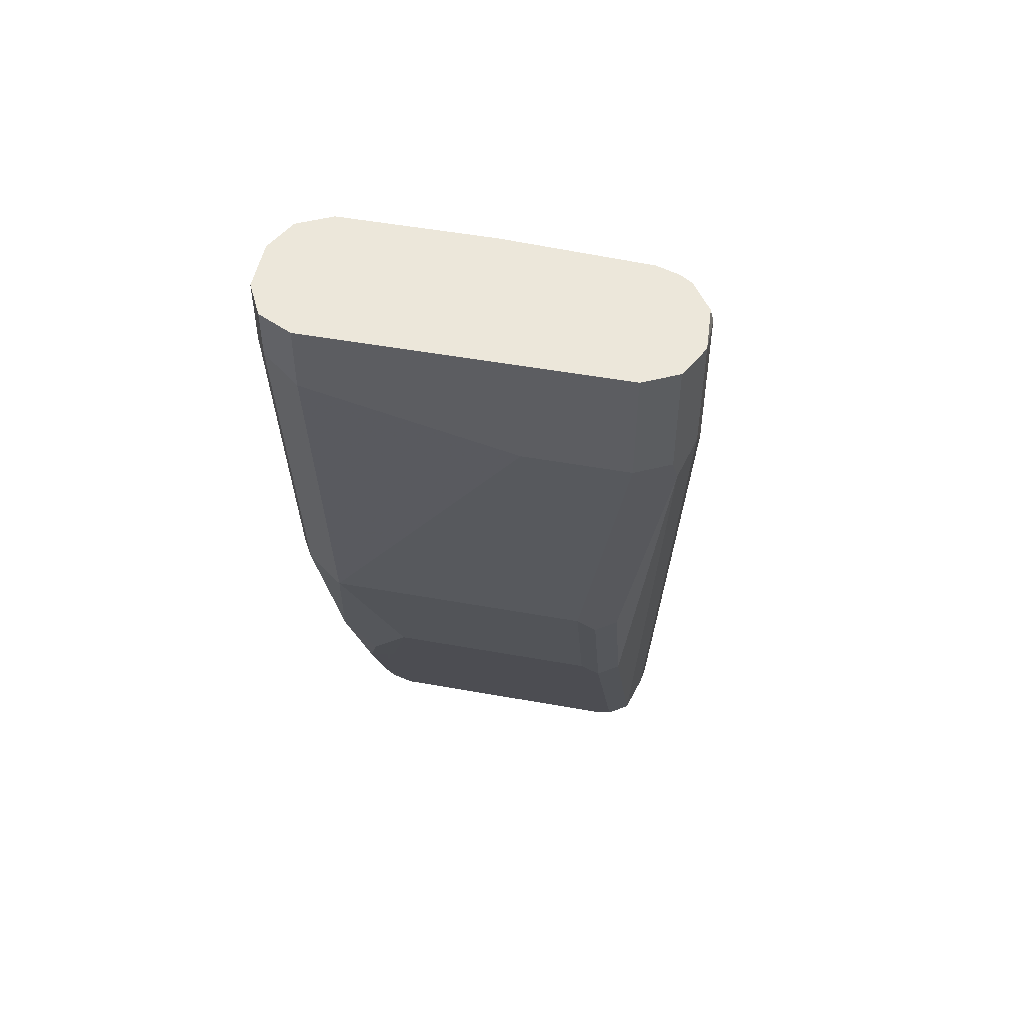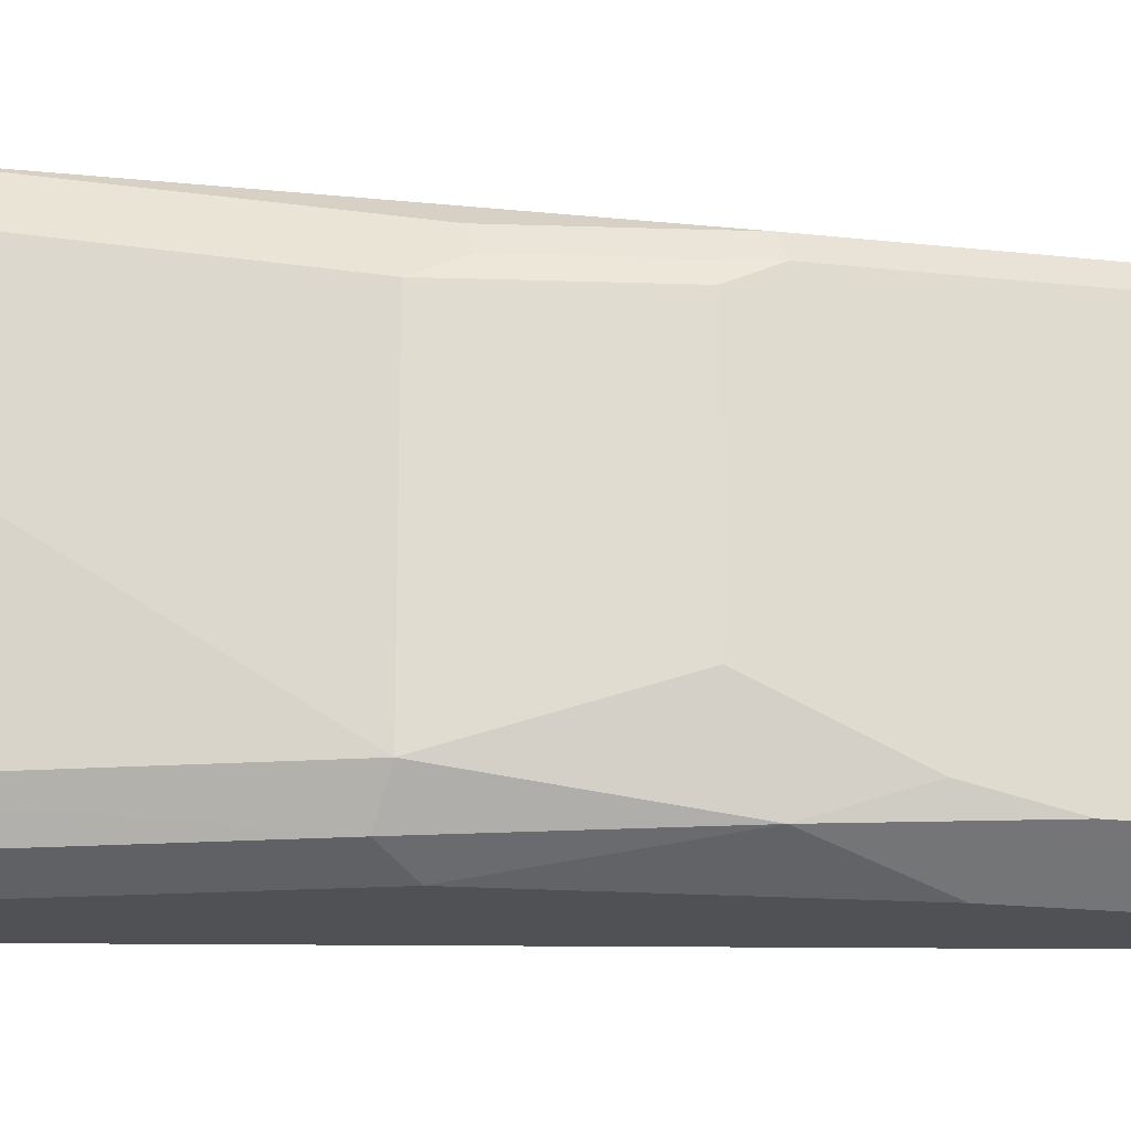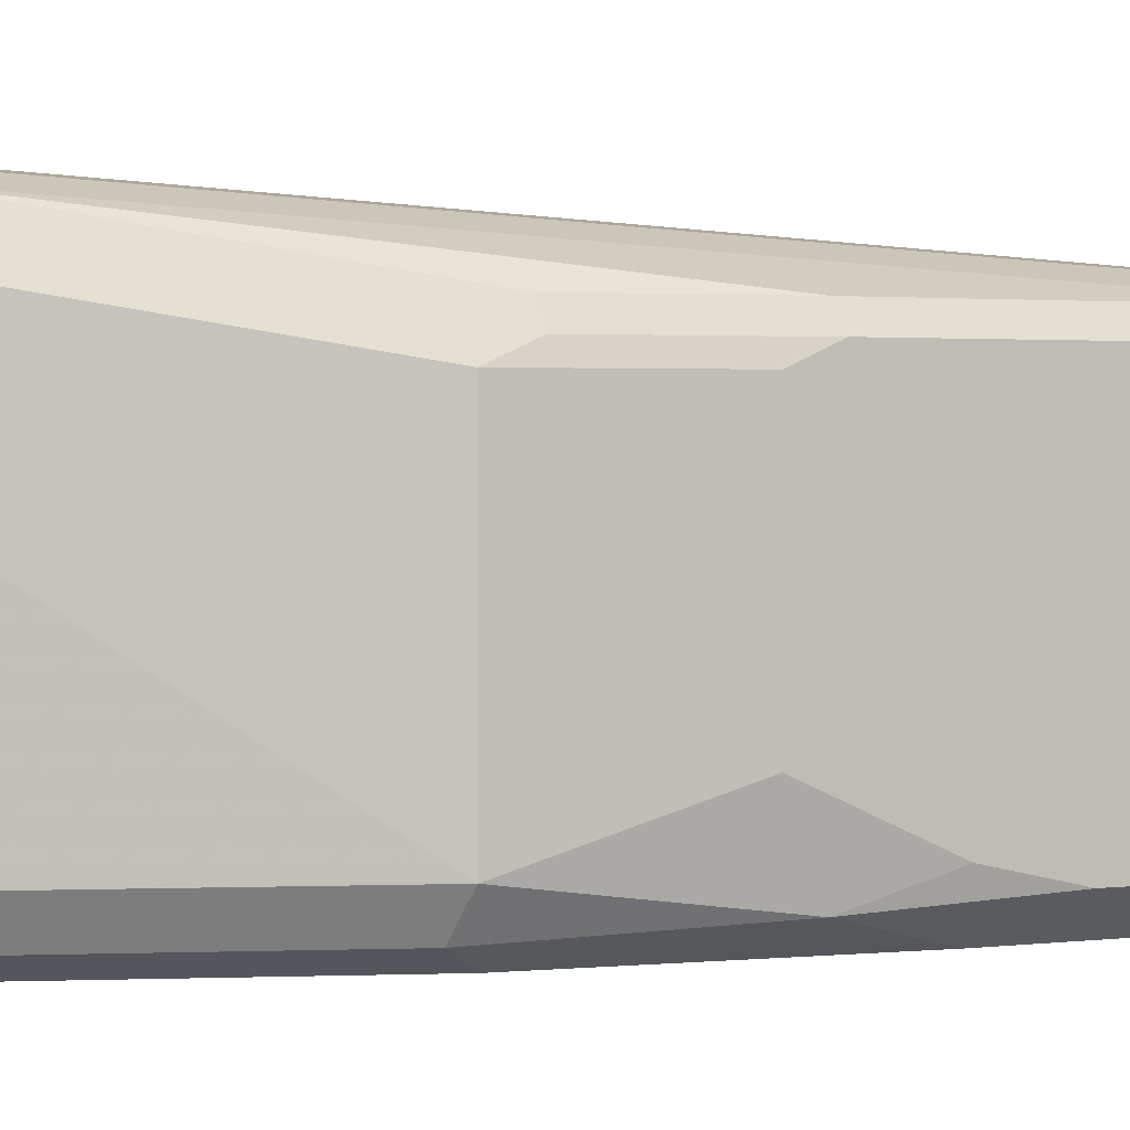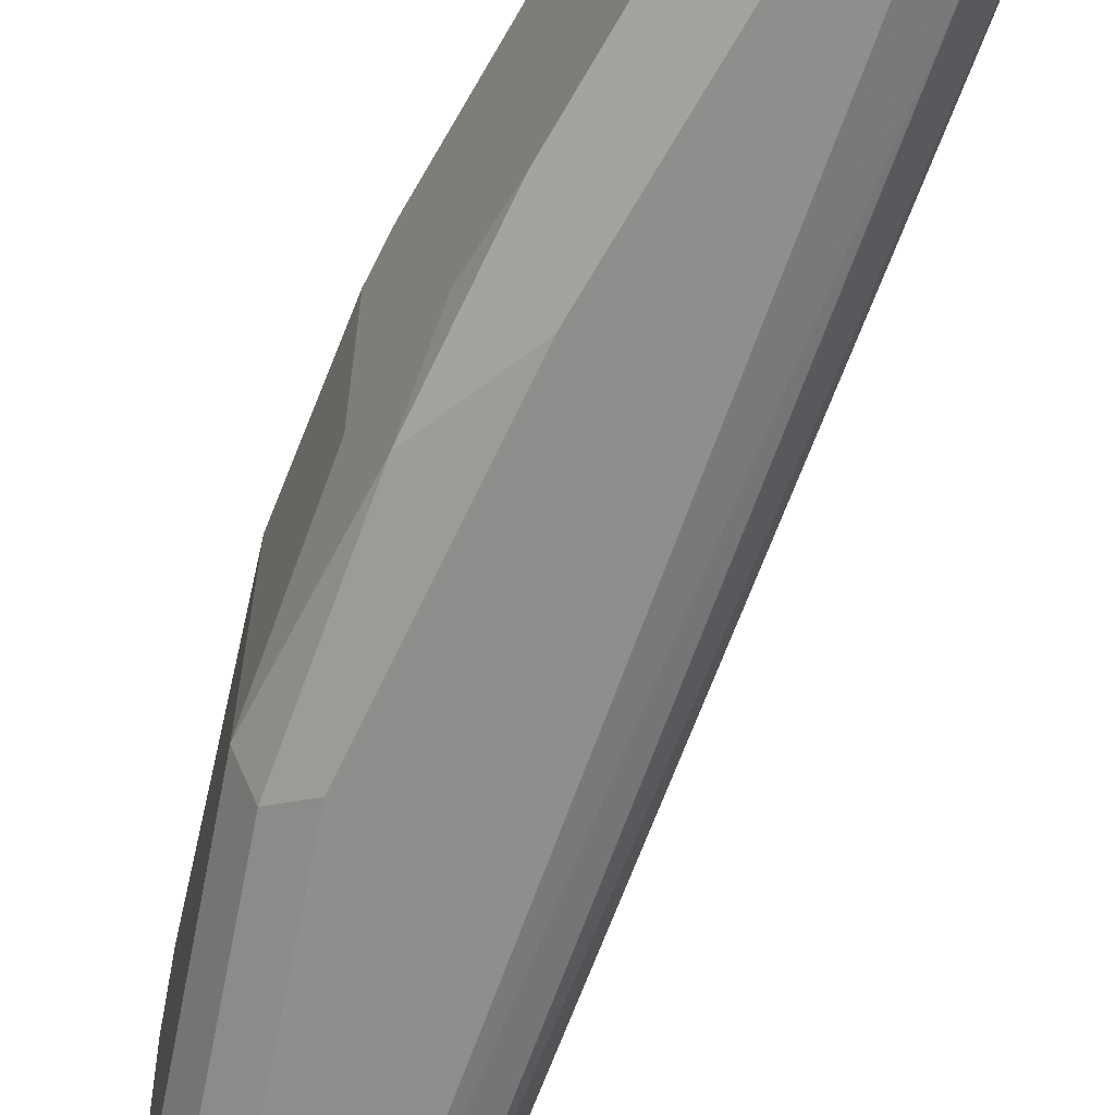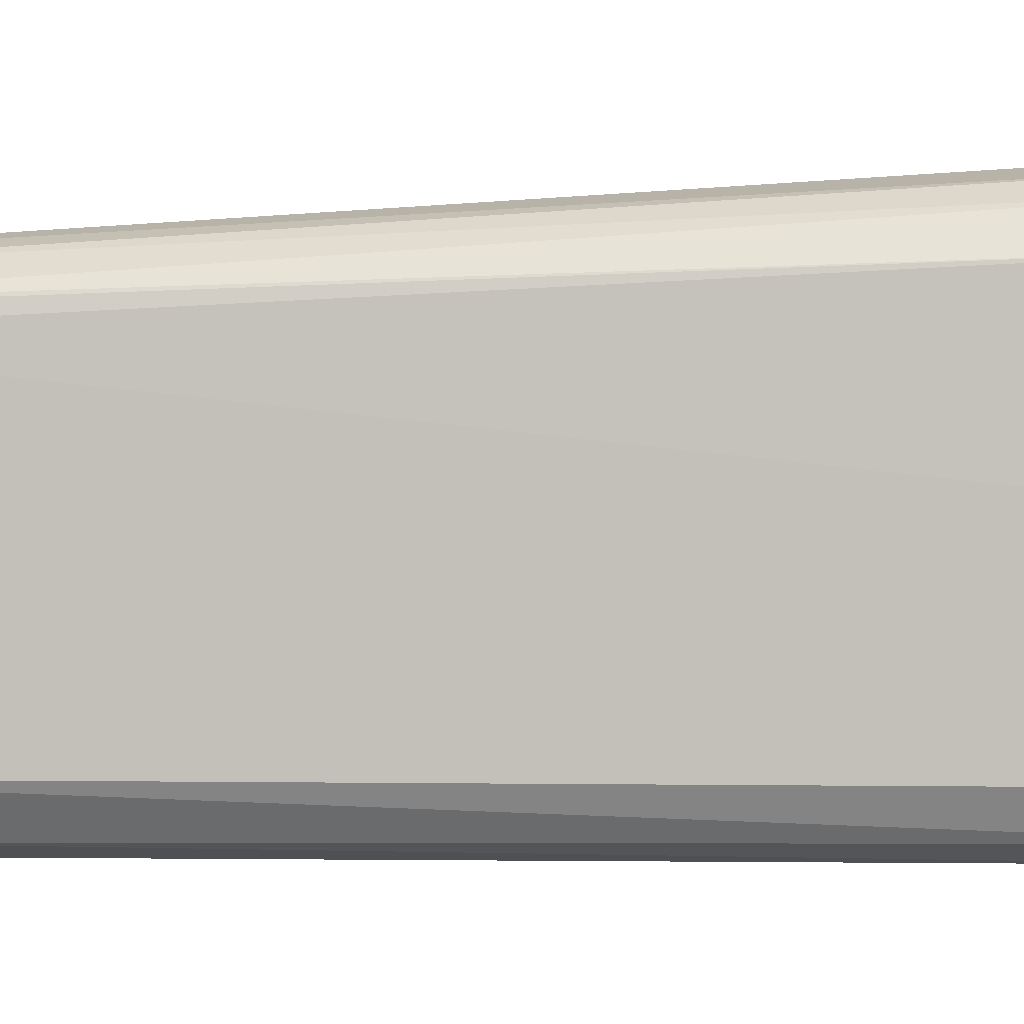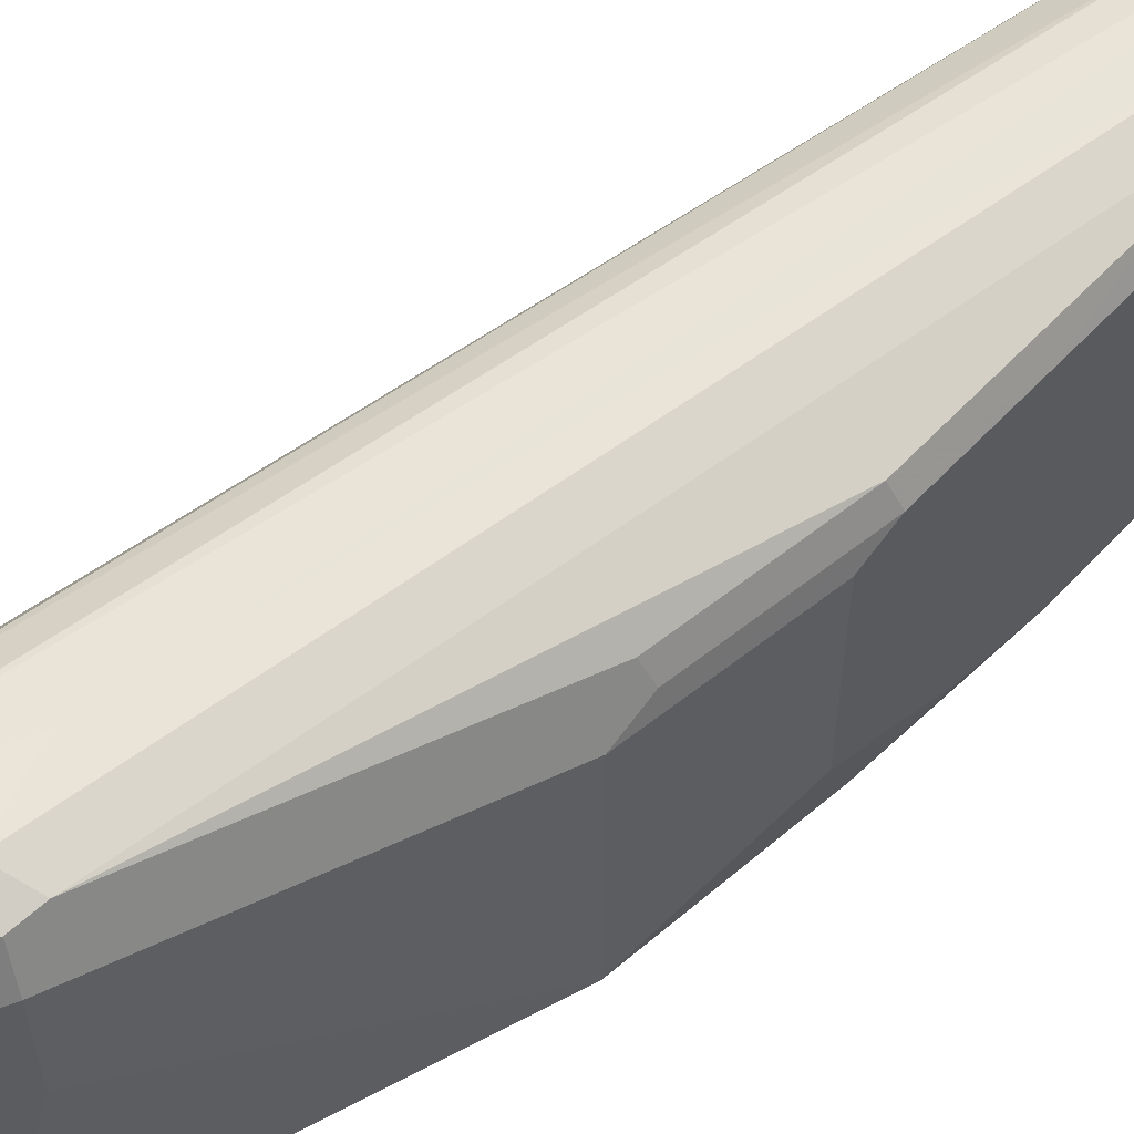
<metadata>
{"format":"obj","ext":"obj","renderer":"f3d","projection":"perspective","resolution":1024,"background":"white","views":[{"elev":50.5,"azim":101.2,"up":"+Z"},{"elev":-19.9,"azim":104.9,"up":"+Y"},{"elev":1.6,"azim":90.3,"up":"+Y"},{"elev":-64.8,"azim":176.9,"up":"+Y"},{"elev":2.8,"azim":-71.6,"up":"+Y"},{"elev":58.7,"azim":69.3,"up":"+Y"}]}
</metadata>
<code>
v 0.8519 0.01852 -0.07408
v 0.8519 0.05556 -0.07408
v 0.8519 -0.05556 -0.05559
v 0.8333 -0.05556 -0.1852
v 0.8457 0.0679 -0.07408
v 0.8519 0.05556 -0.0315
v 0.8333 0.03704 -0.1852
v 0.8272 0.0432 -0.1975
v 0.8272 0.04938 -0.1852
v 0.8519 -0.05556 -0.0315
v 0.8457 -0.0679 -0.0494
v 0.8272 -0.0679 -0.179
v 0.8056 -0.06481 -0.25
v 0.8148 -0.03704 -0.2407
v 0.8426 0.06943 -0.08335
v 0.8333 0.07408 -0.07408
v 0.8457 0.0679 -0.0315
v 0.8148 0.03704 -0.2407
v 0.8241 0.05092 -0.1945
v 0.8087 0.0432 -0.2531
v 0.8457 -0.0679 -0.0315
v 0.8333 -0.07408 -0.05559
v 0.8148 -0.07408 -0.1852
v 0.7778 -0.07408 -0.2777
v 0.7593 -0.07408 -0.3148
v 0.7685 -0.06481 -0.3241
v 0.784 -0.06172 -0.3025
v 0.7963 -0.05556 -0.2777
v 0.7901 -0.04938 -0.2901
v 0.8087 -0.03086 -0.2531
v 0.8056 0.05092 -0.25
v 0.7685 0.05092 -0.3241
v 0.75 0.05092 -0.3611
v 0.8148 0.07408 -0.09261
v 0.8333 0.07408 -0.0315
v 0.7408 0.05556 -0.3518
v 0.7901 0.0432 -0.2901
v 0.8333 -0.07408 -0.0315
v 0.7408 -0.07408 -0.3518
v 0.7372 -0.07054 -0.3695
v 0.7655 -0.06172 -0.3395
v 0.7483 -0.06313 -0.3695
v 0.7504 -0.05472 -0.3695
v 0.7531 0.0432 -0.3642
v 0.7424 0.04787 -0.3695
v 0.7416 0.04881 -0.3695
v 0.7222 0.05556 -0.3695
v 0.8148 0.07408 -0.03706
v 0.8159 0.07296 -0.0315
v 0.7504 0.03786 -0.3695
v 0.8148 -0.07408 -0.0315
v 0.7222 -0.07408 -0.3695
v 0.7264 -0.07323 -0.3695
v 0.7076 0.05168 -0.3695
v 0.7222 0.05556 -0.3518
v 0.8025 0.0679 -0.04324
v 0.8048 0.06555 -0.0315
v 0.8025 -0.0679 -0.0315
v 0.713 -0.06943 -0.3426
v 0.7222 -0.07408 -0.3518
v 0.704 -0.06716 -0.3695
v 0.6965 0.04427 -0.3695
v 0.7963 0.05556 -0.03706
v 0.8018 0.0611 -0.0315
v 0.7963 -0.05556 -0.0315
v 0.6949 -0.05472 -0.3695
v 0.6949 0.03786 -0.3695
v 0.6975 0.0432 -0.3642
v 0.7963 0 -0.0315
v 0.7991 0.05277 -0.0315
f 33 44 45
f 33 45 46
f 33 46 47
f 33 47 36
f 34 36 47
f 37 50 44
f 34 55 48
f 35 48 49
f 39 52 53
f 39 53 40
f 32 44 33
f 40 53 52
f 40 52 61
f 34 47 55
f 22 60 52
f 26 40 42
f 31 37 32
f 29 50 37
f 29 43 50
f 29 41 43
f 27 41 29
f 26 42 41
f 26 41 27
f 25 40 26
f 25 39 40
f 22 24 23
f 22 25 24
f 22 39 25
f 40 61 66
f 22 52 39
f 32 37 44
f 40 66 67
f 54 62 56
f 40 62 54
f 57 63 64
f 58 65 66
f 58 66 59
f 59 66 61
f 59 61 60
f 62 67 68
f 56 62 63
f 62 68 63
f 63 70 64
f 63 68 67
f 63 67 69
f 65 69 67
f 22 51 60
f 65 67 66
f 63 69 70
f 40 67 62
f 56 63 57
f 51 59 60
f 40 54 47
f 40 47 46
f 40 46 45
f 40 45 50
f 40 50 43
f 40 43 42
f 52 60 61
f 41 42 43
f 47 54 55
f 48 56 57
f 48 57 49
f 48 55 54
f 48 54 56
f 51 58 59
f 44 50 45
f 22 38 51
f 14 29 30
f 20 29 37
f 6 70 69
f 6 64 70
f 6 57 64
f 6 49 57
f 6 35 49
f 6 17 35
f 5 35 17
f 5 16 35
f 5 15 16
f 5 19 15
f 5 9 19
f 4 18 7
f 4 14 18
f 4 13 14
f 6 69 65
f 4 12 13
f 3 11 12
f 3 21 11
f 3 10 21
f 2 9 5
f 2 8 9
f 2 7 8
f 2 17 6
f 2 5 17
f 20 37 31
f 1 4 7
f 1 3 4
f 1 10 3
f 1 6 10
f 1 2 6
f 3 12 4
f 6 65 58
f 1 7 2
f 6 51 38
f 6 58 51
f 20 30 29
f 16 36 34
f 16 34 48
f 15 36 16
f 15 33 36
f 15 32 33
f 15 31 32
f 15 19 31
f 14 20 18
f 14 30 20
f 14 27 29
f 14 28 27
f 13 23 24
f 13 28 14
f 16 48 35
f 13 26 27
f 13 27 28
f 6 21 10
f 6 38 21
f 7 20 8
f 8 19 9
f 8 20 31
f 8 31 19
f 7 18 20
f 11 38 22
f 11 22 12
f 12 22 23
f 12 23 13
f 13 24 25
f 11 21 38
f 13 25 26

</code>
